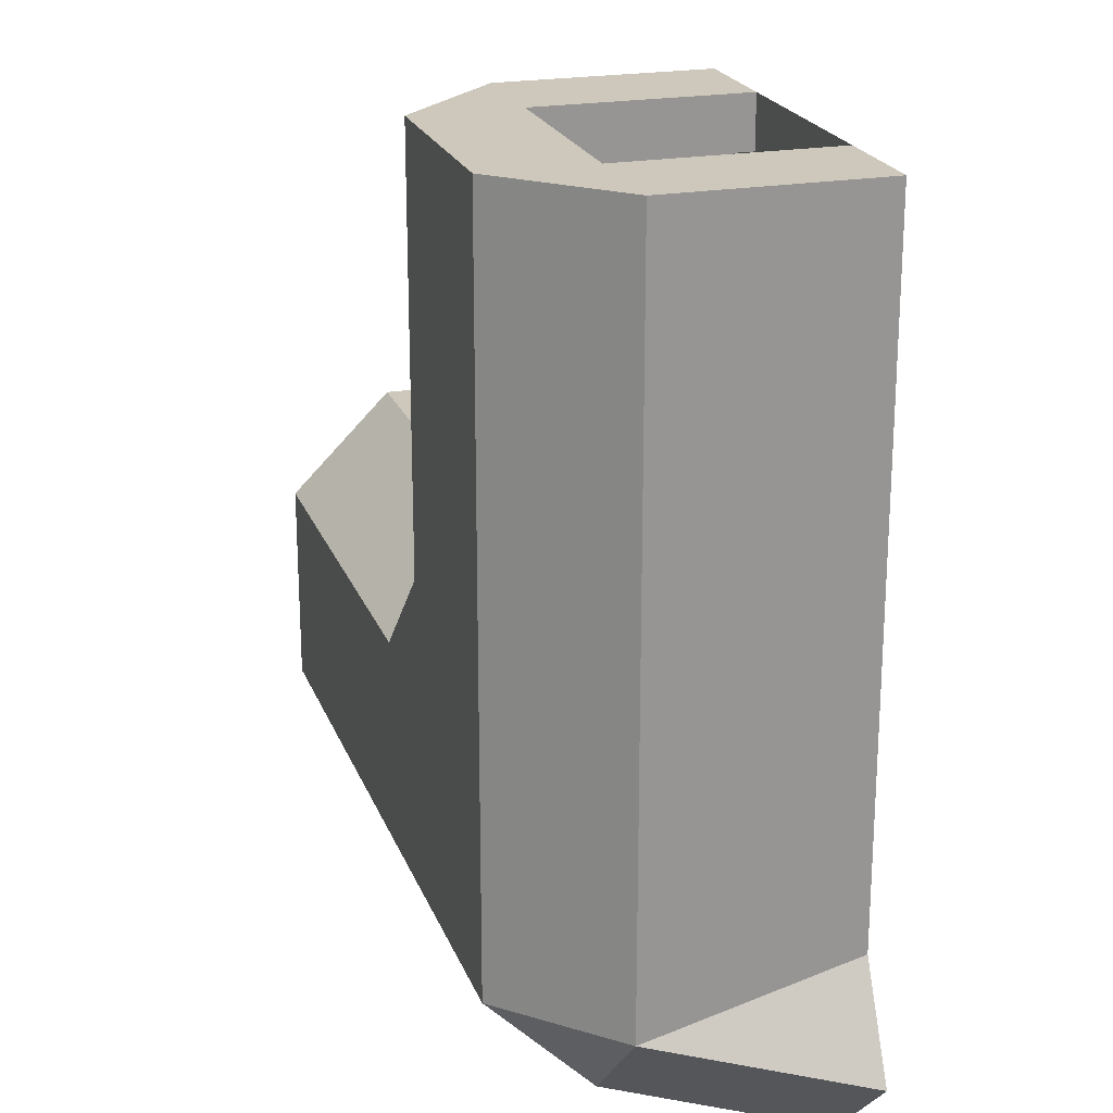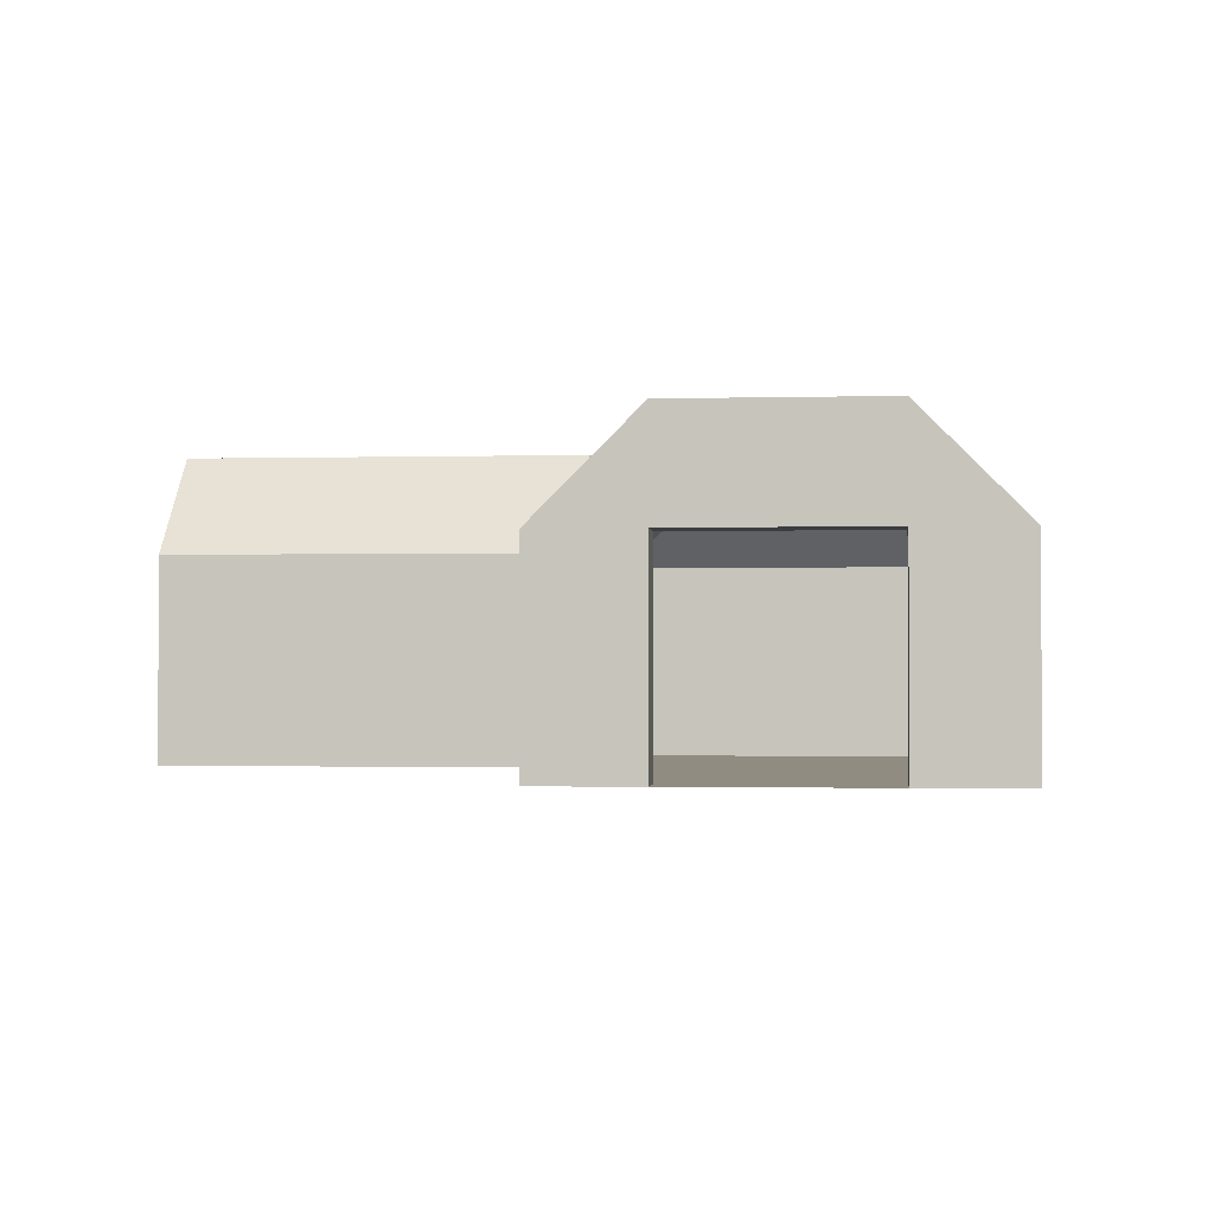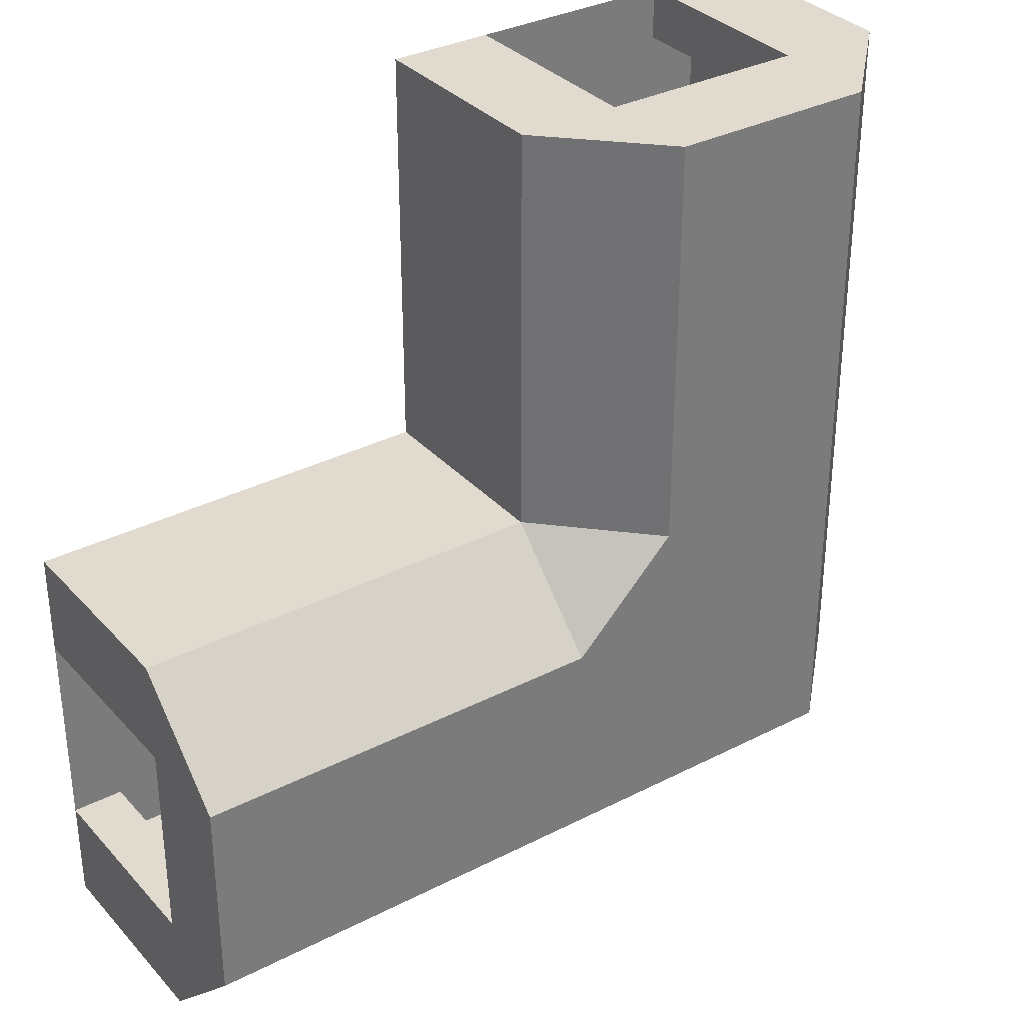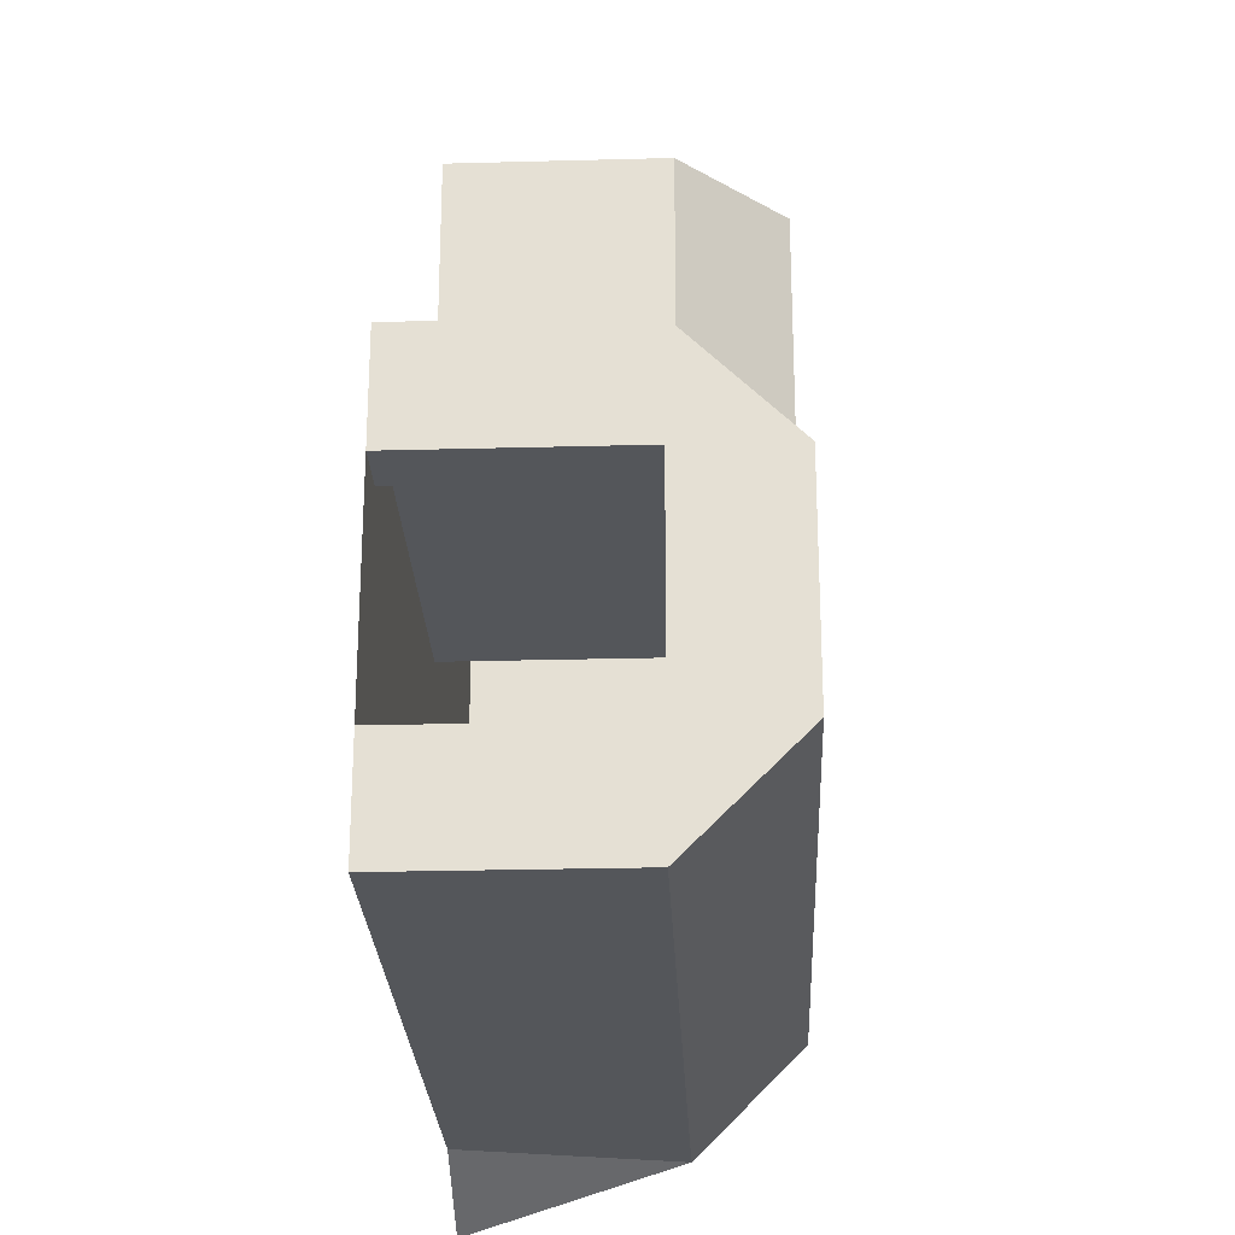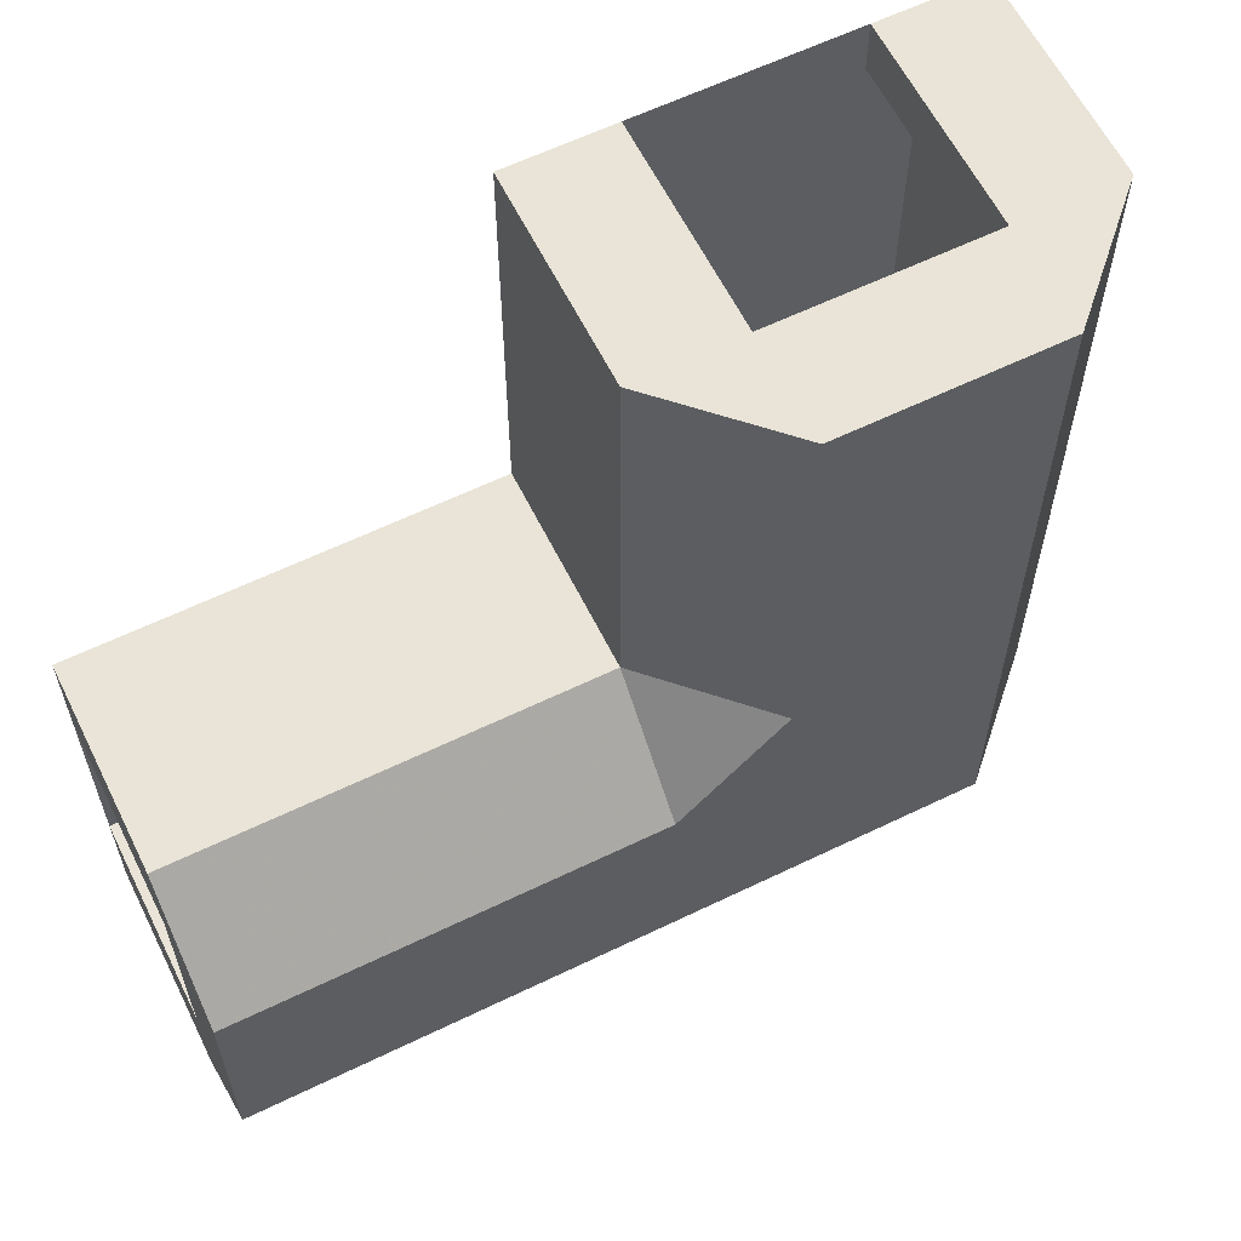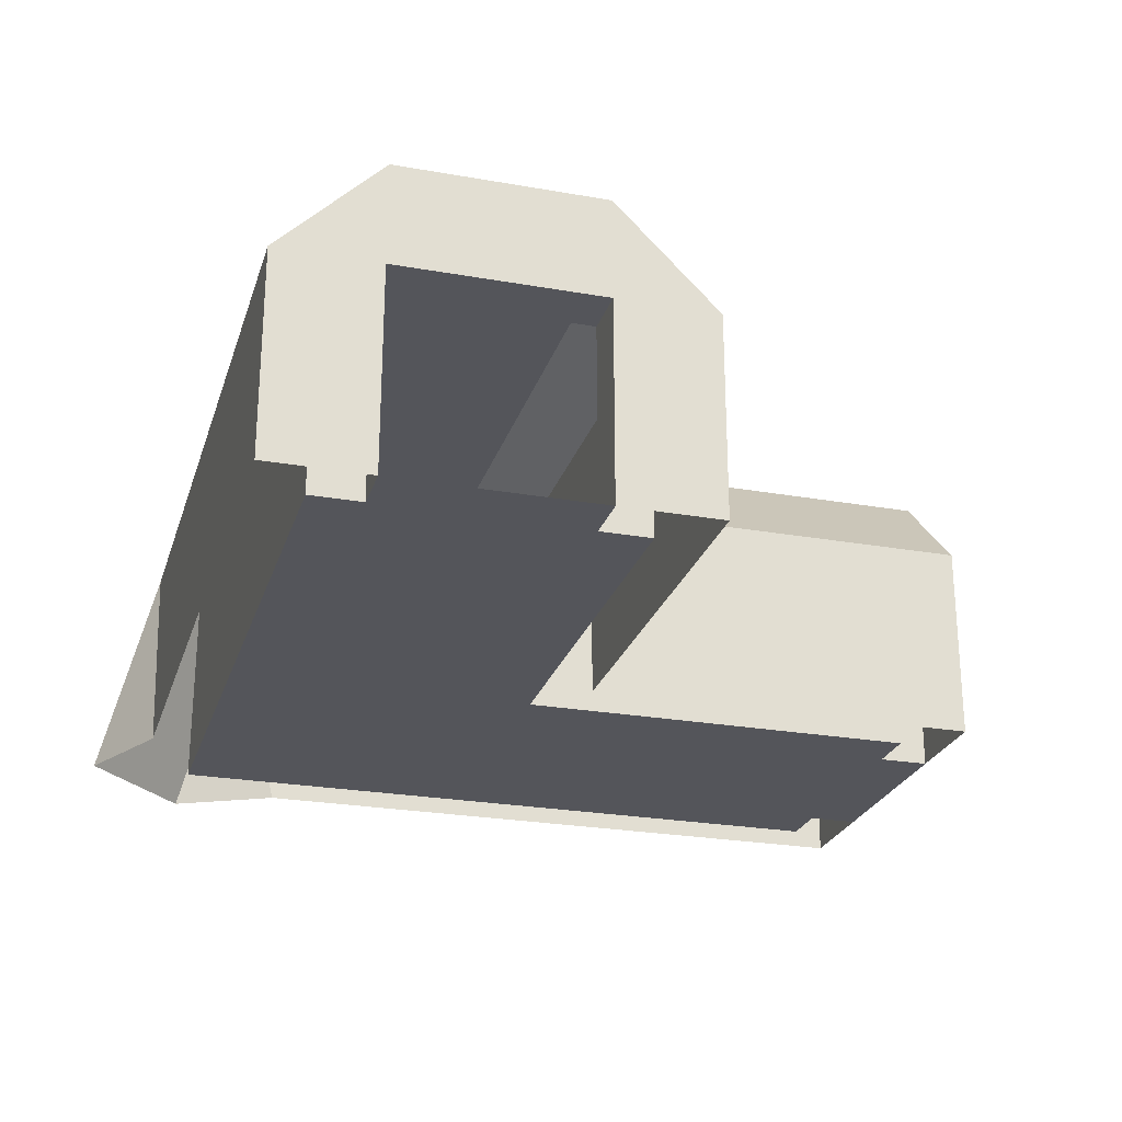
<metadata>
{"format":"obj","ext":"obj","renderer":"f3d","projection":"perspective","resolution":1024,"background":"white","views":[{"elev":21.9,"azim":72.7,"up":"+Y"},{"elev":-1.5,"azim":-84.2,"up":"+Z"},{"elev":33.4,"azim":-35.1,"up":"+Y"},{"elev":-25.4,"azim":-87.5,"up":"+Y"},{"elev":61.1,"azim":-26.3,"up":"+Y"},{"elev":-25.0,"azim":164.0,"up":"+Z"}]}
</metadata>
<code>
v 256 256 0
v 192 256 0
v 192 256 128
v 192 256 128
v 256 256 128
v 256 256 0
v 64 256 0
v 0 256 0
v 0 256 128
v 0 256 128
v 64 256 128
v 64 256 0
v 0 256 128
v 64 256 192
v 64 256 128
v 192 256 128
v 192 256 192
v 256 256 128
v 64 256 128
v 64 256 192
v 192 256 192
v 192 256 192
v 192 256 128
v 64 256 128
v 0 256 128
v 0 0 128
v 64 256 192
v 64 256 192
v 0 0 128
v 64 0 192
v 64 0 192
v 192 256 192
v 64 256 192
v 64 0 192
v 192 0 192
v 192 256 192
v 192 256 192
v 192 0 192
v 256 0 128
v 256 0 128
v 256 256 128
v 192 256 192
v 256 256 128
v 256 0 128
v 256 0 0
v 256 0 0
v 256 256 0
v 256 256 128
v 0 0 128
v 0 256 128
v 0 256 0
v 0 256 0
v 0 0 0
v 0 0 128
v 0 0 128
v 0 -64 192
v 64 0 192
v 0 -64 192
v 0 0 128
v -256 0 128
v -256 0 128
v -256 -64 192
v 0 -64 192
v -256 0 128
v 0 0 128
v 0 0 0
v 0 0 0
v -256 0 0
v -256 0 128
v -256 -64 192
v -256 0 128
v -256 -64 128
v -256 -64 128
v -256 0 128
v -256 0 0
v -256 -64 0
v -256 -64 128
v -256 0 0
v -256 -64 128
v -256 -192 128
v -256 -192 192
v -256 -192 192
v -256 -64 192
v -256 -64 128
v -256 -256 128
v -256 -192 192
v -256 -192 128
v -256 -256 128
v -256 -192 128
v -256 -192 0
v -256 -192 0
v -256 -256 0
v -256 -256 128
v 0 -64 192
v 64 -64 192
v 64 0 192
v -256 -64 192
v -256 -192 192
v 64 -64 192
v 64 0 192
v 64 -64 192
v 192 0 192
v -256 -192 192
v 0 -192 192
v 64 -64 192
v 64 -64 192
v 0 -192 192
v 64 -192 192
v 64 -64 192
v 192 -64 192
v 192 0 192
v 64 -64 192
v 64 -192 192
v 192 -192 192
v 192 -192 192
v 192 -64 192
v 64 -64 192
v 192 0 192
v 192 -192 192
v 256 -192 128
v 256 -192 128
v 256 0 128
v 192 0 192
v 192 -192 192
v 192 -256 128
v 256 -192 128
v 192 -256 128
v 192 -192 192
v -256 -192 192
v -256 -192 192
v -256 -256 128
v 192 -256 128
v 256 -192 128
v 192 -256 128
v 224 -288 0
v 224 -288 0
v 288 -224 0
v 256 -192 128
v 256 -192 128
v 288 -224 0
v 256 -160 0
v 224 -288 0
v 192 -256 128
v 160 -256 0
v 256 -160 0
v 256 0 0
v 256 0 128
v 256 0 128
v 256 -192 128
v 256 -160 0
v 160 -256 0
v 192 -256 128
v -256 -256 128
v -256 -256 128
v -256 -256 0
v 160 -256 0
v -256 -192 0
v -256 -192 128
v -224 -192 128
v -224 -192 128
v -224 -192 0
v -256 -192 0
v -224 -192 128
v -256 -192 128
v -256 -64 128
v -256 -64 128
v -224 -64 128
v -224 -192 128
v -224 -64 128
v -256 -64 128
v -256 -64 0
v 64 256 0
v 64 256 128
v 64 224 128
v 64 224 128
v 64 224 0
v 64 256 0
v 64 224 128
v 64 256 128
v 192 256 128
v 192 256 128
v 192 224 128
v 64 224 128
v 192 224 128
v 192 256 128
v 192 256 0
v 192 256 0
v 192 224 0
v 192 224 128
v 64 224 0
v 64 224 128
v 32 224 128
v 32 224 128
v 32 224 0
v 64 224 0
v 64 224 128
v 64 224 160
v 32 224 128
v 192 224 128
v 224 224 128
v 192 224 160
v 192 224 160
v 64 224 160
v 64 224 128
v 64 224 128
v 192 224 128
v 192 224 160
v 224 224 128
v 192 224 128
v 192 224 0
v 192 224 0
v 224 224 0
v 224 224 128
v -224 -64 128
v -256 -64 0
v -224 -64 0
v -224 -64 0
v -224 -32 0
v -224 -64 128
v -224 -64 128
v -224 -32 0
v -224 -32 128
v -224 -32 128
v -224 -64 160
v -224 -64 128
v -224 -64 128
v -224 -64 160
v -224 -192 160
v -224 -192 160
v -224 -192 128
v -224 -64 128
v -224 -192 128
v -224 -192 160
v -224 -224 128
v -224 -224 128
v -224 -224 0
v -224 -192 0
v -224 -192 0
v -224 -192 128
v -224 -224 128
v 224 224 0
v 224 -224 0
v 224 224 128
v 224 224 128
v 224 -224 0
v 224 -224 128
v 224 -224 128
v 224 -224 0
v -224 -224 0
v -224 -224 0
v -224 -224 128
v 224 -224 128
v 32 -32 0
v 32 224 0
v 32 224 128
v 32 224 128
v 32 -32 128
v 32 -32 0
v 32 -32 0
v 32 -32 128
v -224 -32 128
v -224 -32 128
v -224 -32 0
v 32 -32 0
v -224 -32 128
v 32 -32 128
v 64 -64 160
v 64 -64 160
v -224 -64 160
v -224 -32 128
v 32 -32 128
v 32 224 128
v 64 224 160
v 64 224 160
v 64 -64 160
v 32 -32 128
v -224 -192 160
v 192 -192 160
v 224 -224 128
v 224 -224 128
v -224 -224 128
v -224 -192 160
v 224 -224 128
v 192 -192 160
v 192 224 160
v 192 224 160
v 224 224 128
v 224 -224 128
v -224 -64 160
v 64 -64 160
v 192 -192 160
v 192 -192 160
v -224 -192 160
v -224 -64 160
v 192 -192 160
v 64 -64 160
v 64 224 160
v 64 224 160
v 192 224 160
v 192 -192 160
v -256 -192 0
v -224 -192 0
v -224 -64 0
v -224 -64 0
v -256 -64 0
v -256 -192 0
v 192 256 0
v 64 256 0
v 64 224 0
v 64 224 0
v 192 224 0
v 192 256 0
v 224 224 0
v 32 224 0
v 32 -32 0
v 32 -32 0
v 224 -224 0
v 224 224 0
v 32 -32 0
v -224 -32 0
v -224 -224 0
v -224 -224 0
v 224 -224 0
v 32 -32 0
f 1 2 3
f 4 5 6
f 7 8 9
f 10 11 12
f 13 14 15
f 16 17 18
f 19 20 21
f 22 23 24
f 25 26 27
f 28 29 30
f 31 32 33
f 34 35 36
f 37 38 39
f 40 41 42
f 43 44 45
f 46 47 48
f 49 50 51
f 52 53 54
f 55 56 57
f 58 59 60
f 61 62 63
f 64 65 66
f 67 68 69
f 70 71 72
f 73 74 75
f 76 77 78
f 79 80 81
f 82 83 84
f 85 86 87
f 88 89 90
f 91 92 93
f 94 95 96
f 97 98 99
f 100 101 102
f 103 104 105
f 106 107 108
f 109 110 111
f 112 113 114
f 115 116 117
f 118 119 120
f 121 122 123
f 124 125 126
f 127 128 129
f 130 131 132
f 133 134 135
f 136 137 138
f 139 140 141
f 142 143 144
f 145 146 147
f 148 149 150
f 151 152 153
f 154 155 156
f 157 158 159
f 160 161 162
f 163 164 165
f 166 167 168
f 169 170 171
f 172 173 174
f 175 176 177
f 178 179 180
f 181 182 183
f 184 185 186
f 187 188 189
f 190 191 192
f 193 194 195
f 196 197 198
f 199 200 201
f 202 203 204
f 205 206 207
f 208 209 210
f 211 212 213
f 214 215 216
f 217 218 219
f 220 221 222
f 223 224 225
f 226 227 228
f 229 230 231
f 232 233 234
f 235 236 237
f 238 239 240
f 241 242 243
f 244 245 246
f 247 248 249
f 250 251 252
f 253 254 255
f 256 257 258
f 259 260 261
f 262 263 264
f 265 266 267
f 268 269 270
f 271 272 273
f 274 275 276
f 277 278 279
f 280 281 282
f 283 284 285
f 286 287 288
f 289 290 291
f 292 293 294
f 295 296 297
f 298 299 300
f 301 302 303
f 304 305 306
f 307 308 309
f 310 311 312
f 313 314 315
f 316 317 318
f 319 320 321
f 322 323 324

</code>
